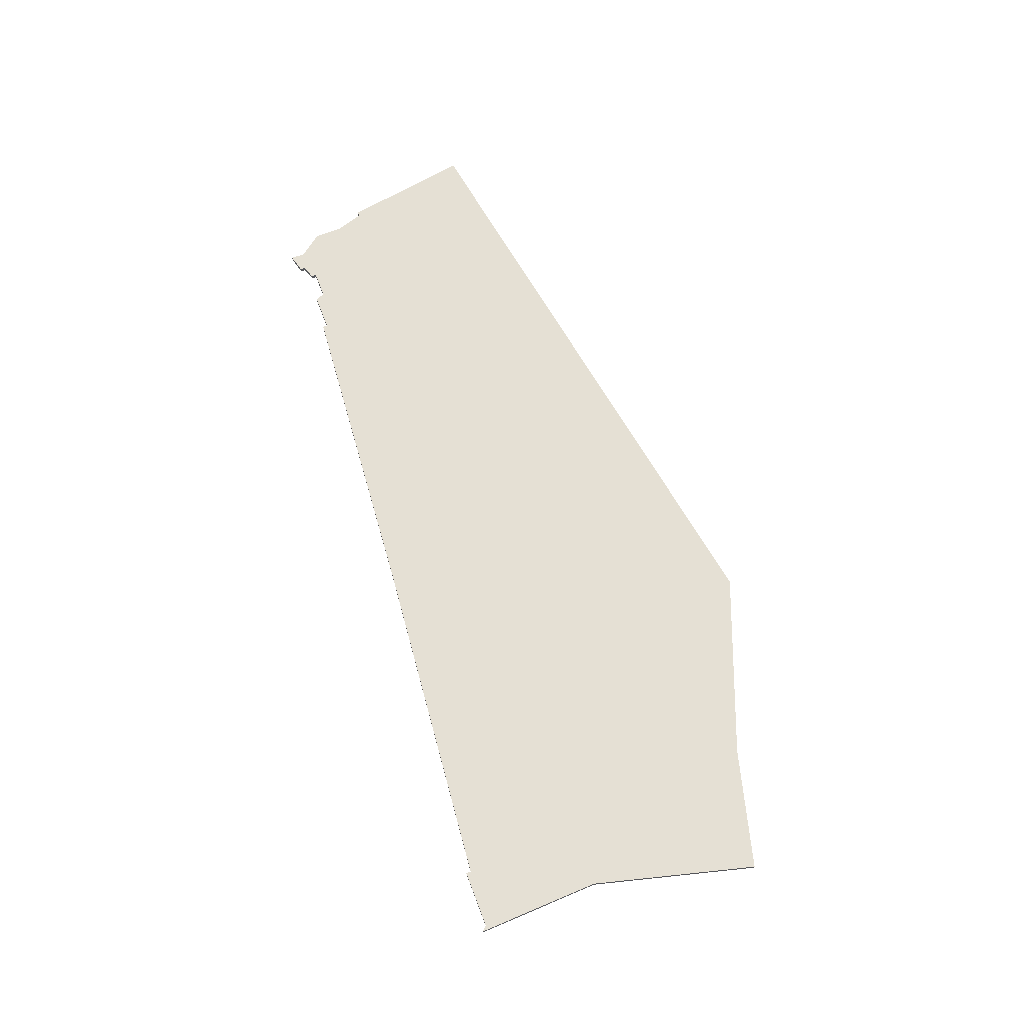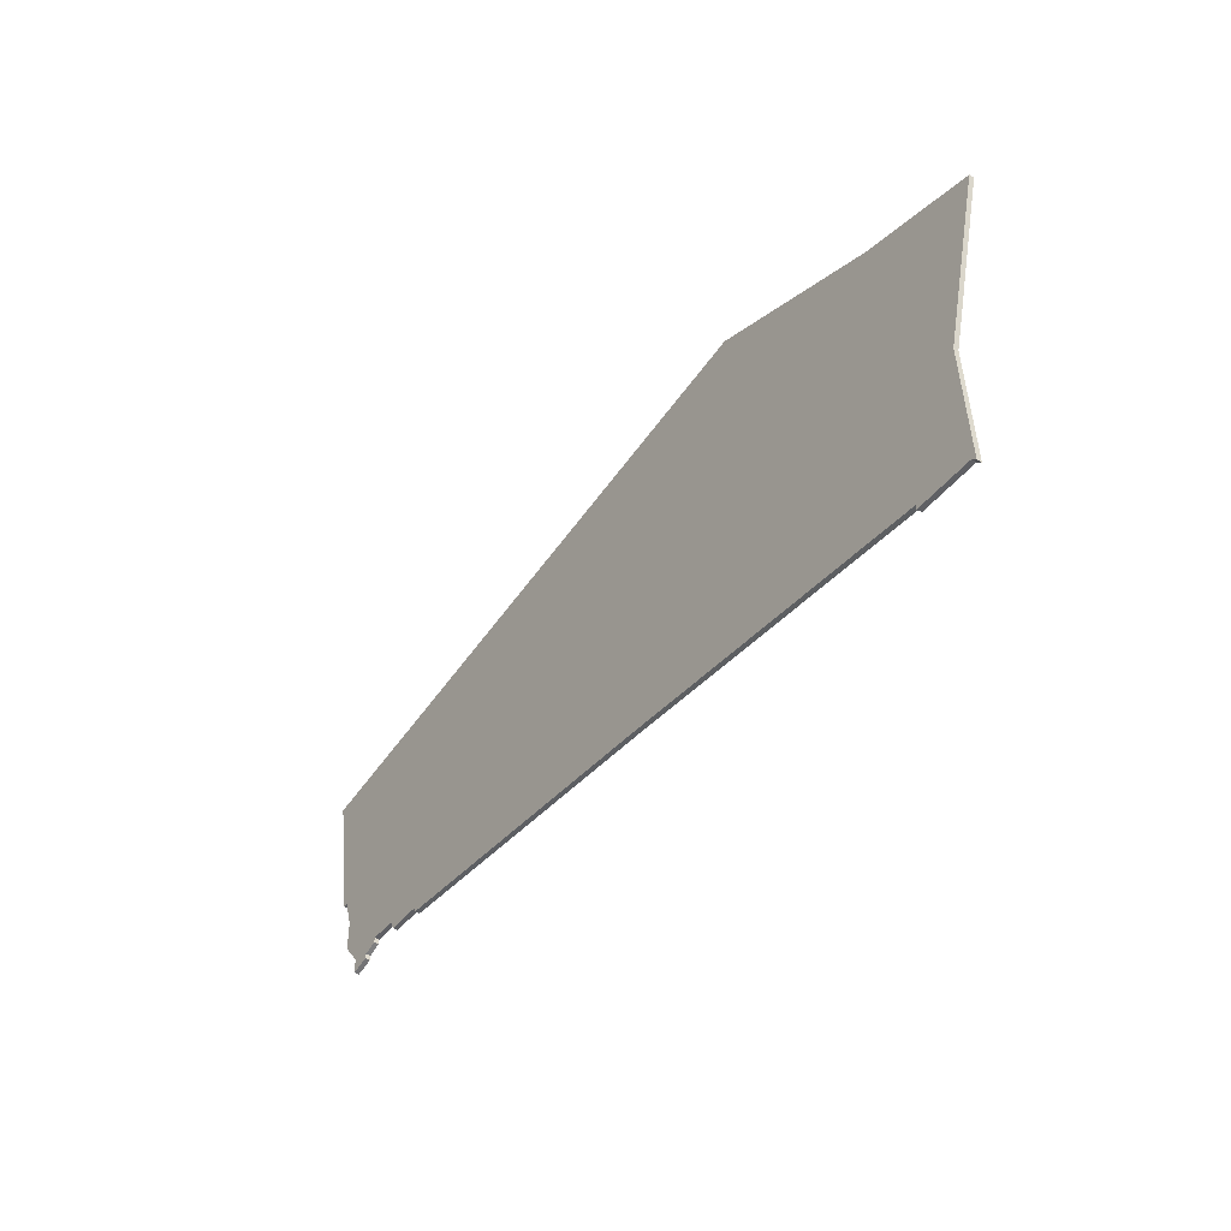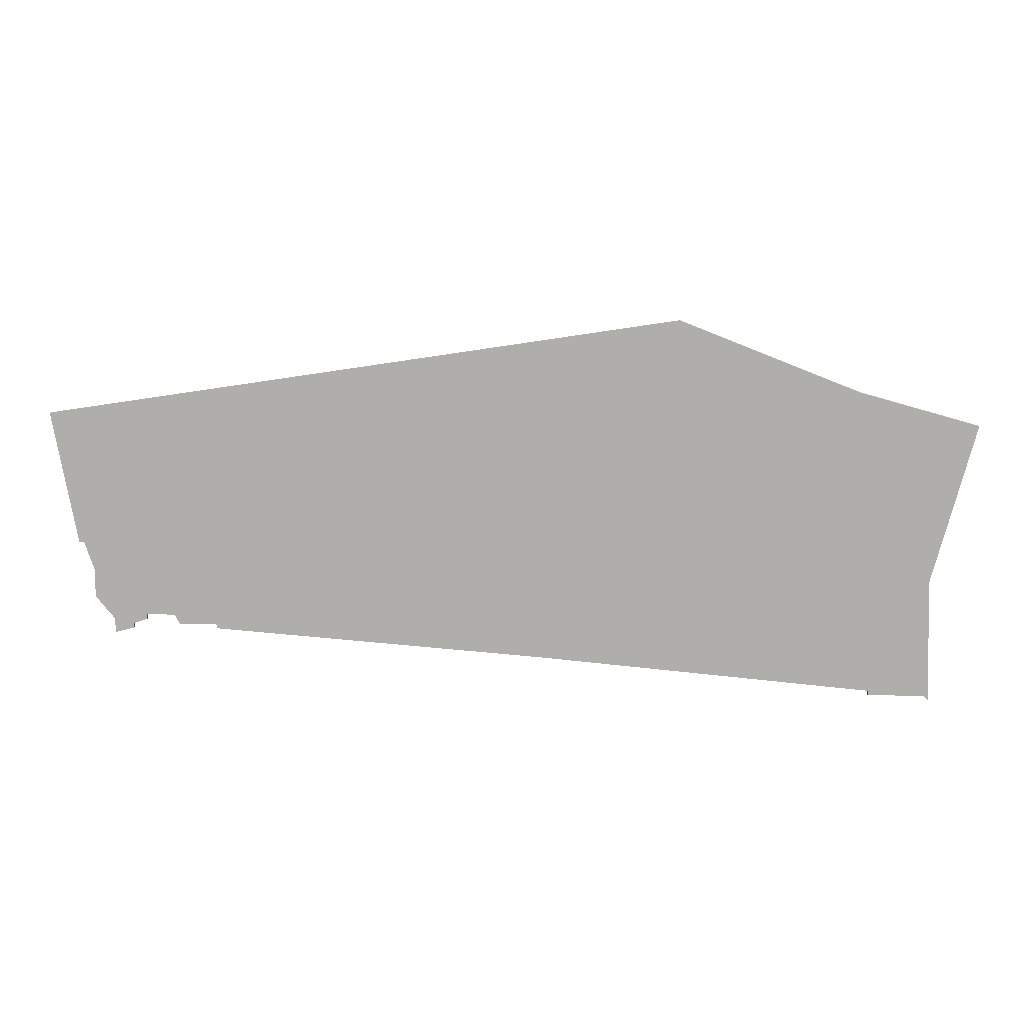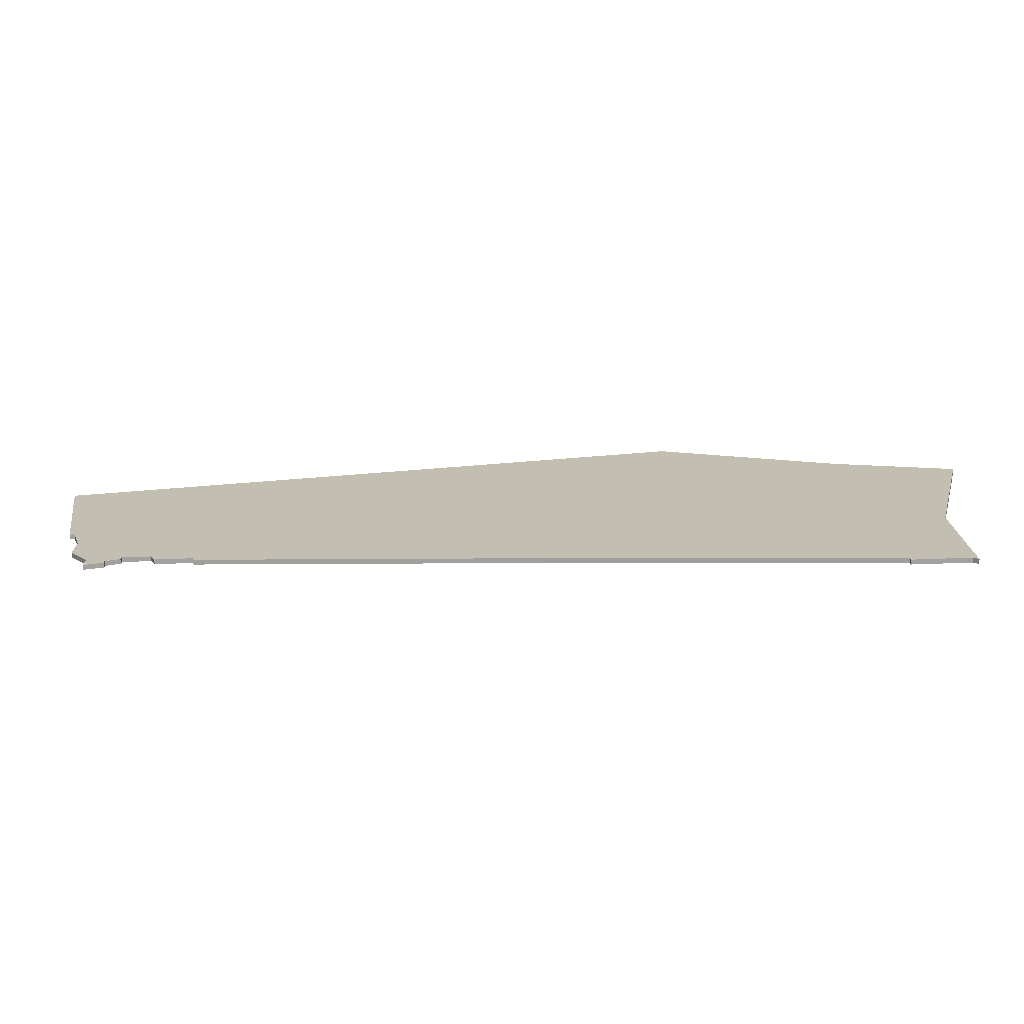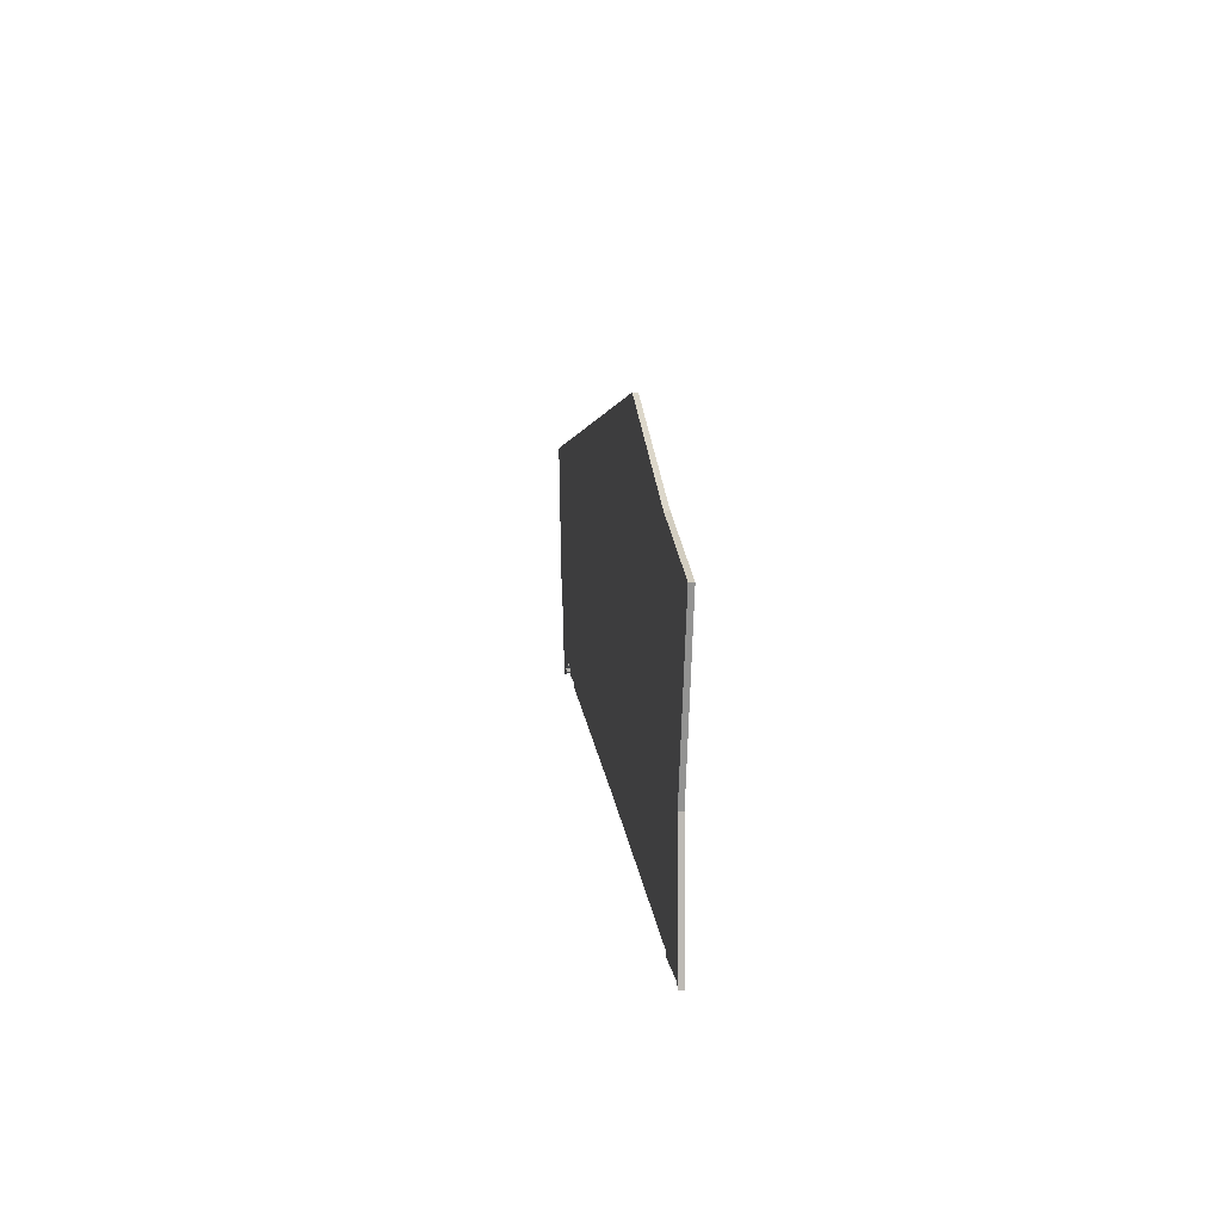
<metadata>
{"format":"obj","ext":"obj","renderer":"f3d","projection":"perspective","resolution":1024,"background":"white","views":[{"elev":65.7,"azim":69.1,"up":"+Z"},{"elev":-44.2,"azim":54.9,"up":"+Y"},{"elev":12.1,"azim":1.5,"up":"+Y"},{"elev":-72.2,"azim":2.0,"up":"+Y"},{"elev":8.8,"azim":83.6,"up":"+Y"}]}
</metadata>
<code>
v 5045 -442 0
v 5045 -442 1
v 5045 -443 0
v 5045 -443 1
v 5201 -458 0
v 5201 -458 1
v 5201 -459 0
v 5201 -459 1
v 5052 -444 0
v 5052 -444 1
v 5060 -444 0
v 5060 -444 1
v 5060 -445 0
v 5060 -445 1
v 5159 -378 0
v 5159 -378 1
v 5051 -442 0
v 5051 -442 1
v 5026 -398 0
v 5026 -398 1
v 5034 -438 0
v 5034 -438 1
v 5034 -432 0
v 5034 -432 1
v 5042 -444 0
v 5042 -444 1
v 5042 -445 0
v 5042 -445 1
v 5214 -460 0
v 5214 -460 1
v 5222 -400 0
v 5222 -400 1
v 5032 -426 0
v 5032 -426 1
v 5197 -393 0
v 5197 -393 1
v 5213 -434 0
v 5213 -434 1
v 5213 -459 0
v 5213 -459 1
v 5031 -426 0
v 5031 -426 1
v 5130 -451 0
v 5130 -451 1
v 5038 -446 0
v 5038 -446 1
v 5038 -443 0
v 5038 -443 1
f 47 27 45
f 25 27 47
f 1 3 25
f 47 1 25
f 21 1 47
f 33 41 19
f 33 19 11
f 21 23 1
f 17 1 23
f 33 17 23
f 17 33 11
f 11 43 13
f 5 39 7
f 37 29 39
f 35 5 43
f 39 5 37
f 19 15 11
f 15 43 11
f 9 17 11
f 31 37 35
f 43 15 35
f 5 35 37
f 46 28 48
f 48 28 26
f 26 4 2
f 26 2 48
f 48 2 22
f 20 42 34
f 12 20 34
f 2 24 22
f 24 2 18
f 24 18 34
f 12 34 18
f 14 44 12
f 8 40 6
f 40 30 38
f 44 6 36
f 38 6 40
f 12 16 20
f 12 44 16
f 12 18 10
f 36 38 32
f 36 16 44
f 38 36 6
f 36 32 35
f 35 32 31
f 16 36 15
f 15 36 35
f 20 16 19
f 19 16 15
f 42 20 41
f 41 20 19
f 34 42 33
f 33 42 41
f 24 34 23
f 23 34 33
f 22 24 21
f 21 24 23
f 48 22 47
f 47 22 21
f 46 48 45
f 45 48 47
f 28 46 27
f 27 46 45
f 26 28 25
f 25 28 27
f 4 26 3
f 3 26 25
f 2 4 1
f 1 4 3
f 18 2 17
f 17 2 1
f 10 18 9
f 9 18 17
f 12 10 11
f 11 10 9
f 14 12 13
f 13 12 11
f 44 14 43
f 43 14 13
f 6 44 5
f 5 44 43
f 8 6 7
f 7 6 5
f 40 8 39
f 39 8 7
f 30 40 29
f 29 40 39
f 32 38 31
f 31 38 37
f 38 30 37
f 37 30 29

</code>
